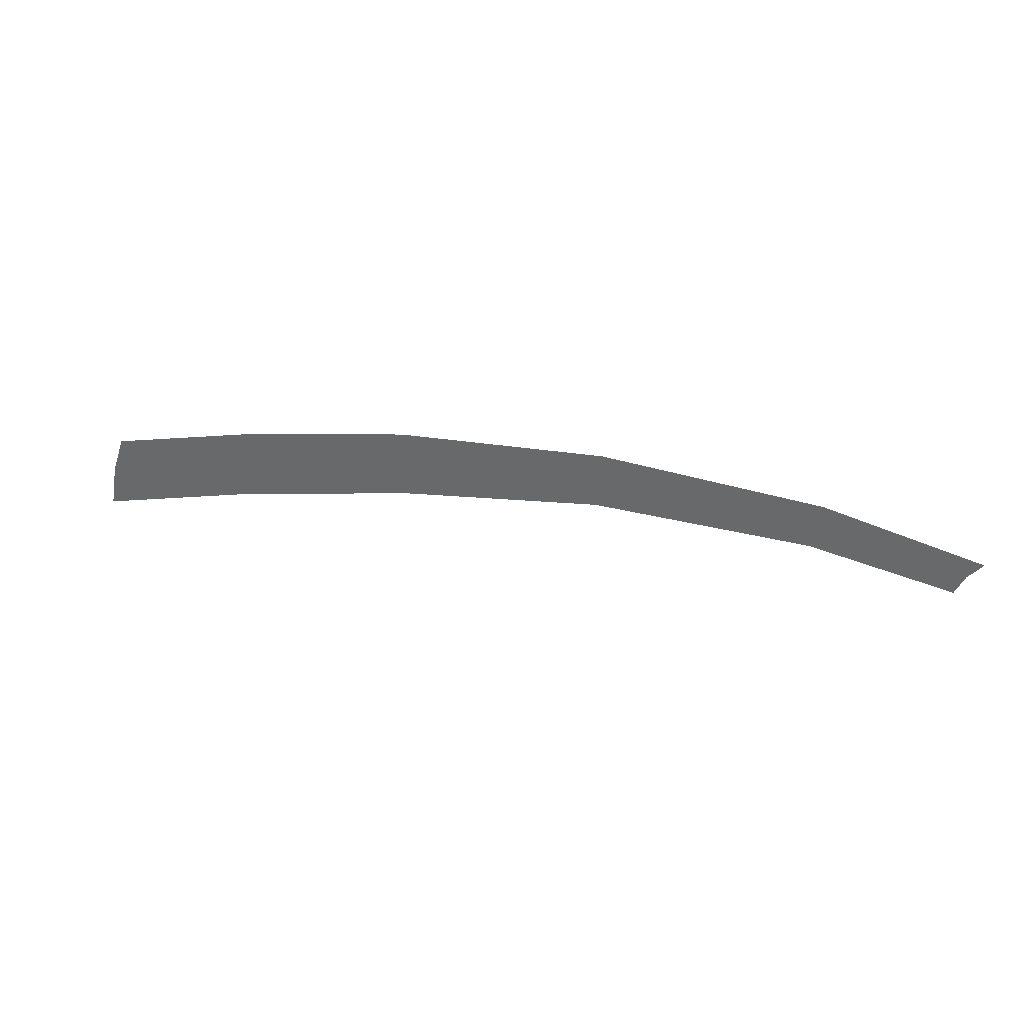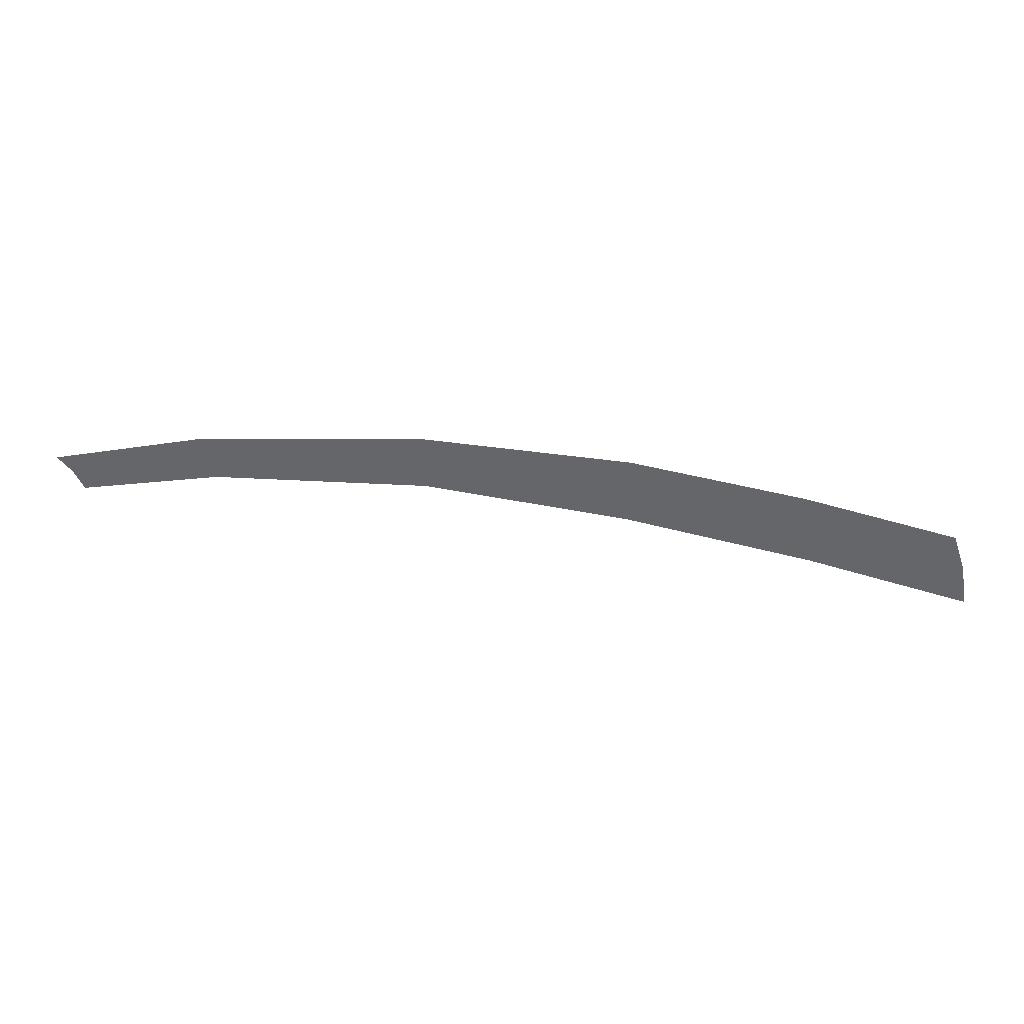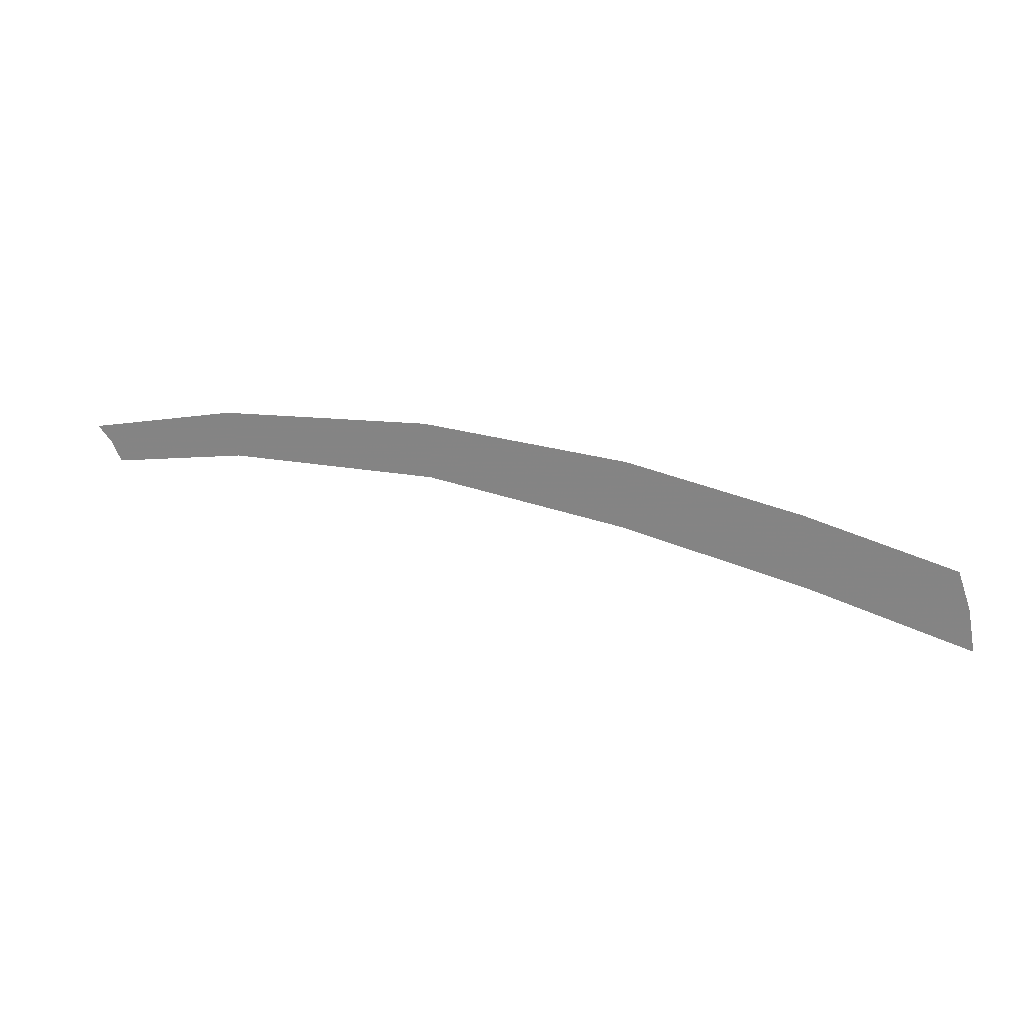
<metadata>
{"format":"obj","ext":"obj","renderer":"f3d","projection":"perspective","resolution":1024,"background":"white","views":[{"elev":34.1,"azim":18.4,"up":"+Y"},{"elev":37.7,"azim":-175.0,"up":"+Y"},{"elev":24.3,"azim":-162.7,"up":"+Y"}]}
</metadata>
<code>
g fx_c310_sk1_fbx_02
v 0.005036 0.0106 0
v -0.2402 0.09768 0
v 0.0299 0.03991 0
v -0.2527 0.05763 0
v -0.0118 -0.02522 0
v -0.2567 0.01524 0
v -0.6227 0.1209 0
v -0.6334 0.07294 0
v -0.6318 0.01945 0
v -0.9879 -0.03072 0
v -0.9951 0.03346 0
v -0.9895 0.09322 0
v -1.295 0.0345 0
v -1.314 -0.03099 0
v -1.316 -0.1015 0
v -1.562 -0.03309 0
v -1.599 -0.1774 0
v -1.585 -0.101 0
g fx_c310_sk1_fbx_02_0
f 3 2 1
f 2 4 1
f 1 4 5
f 4 6 5
f 2 7 4
f 4 8 6
f 7 8 4
f 8 9 6
f 10 9 8
f 11 8 7
f 11 10 8
f 12 11 7
f 11 12 13
f 10 11 14
f 14 11 13
f 15 10 14
f 14 13 16
f 17 15 14
f 18 14 16
f 18 17 14

</code>
